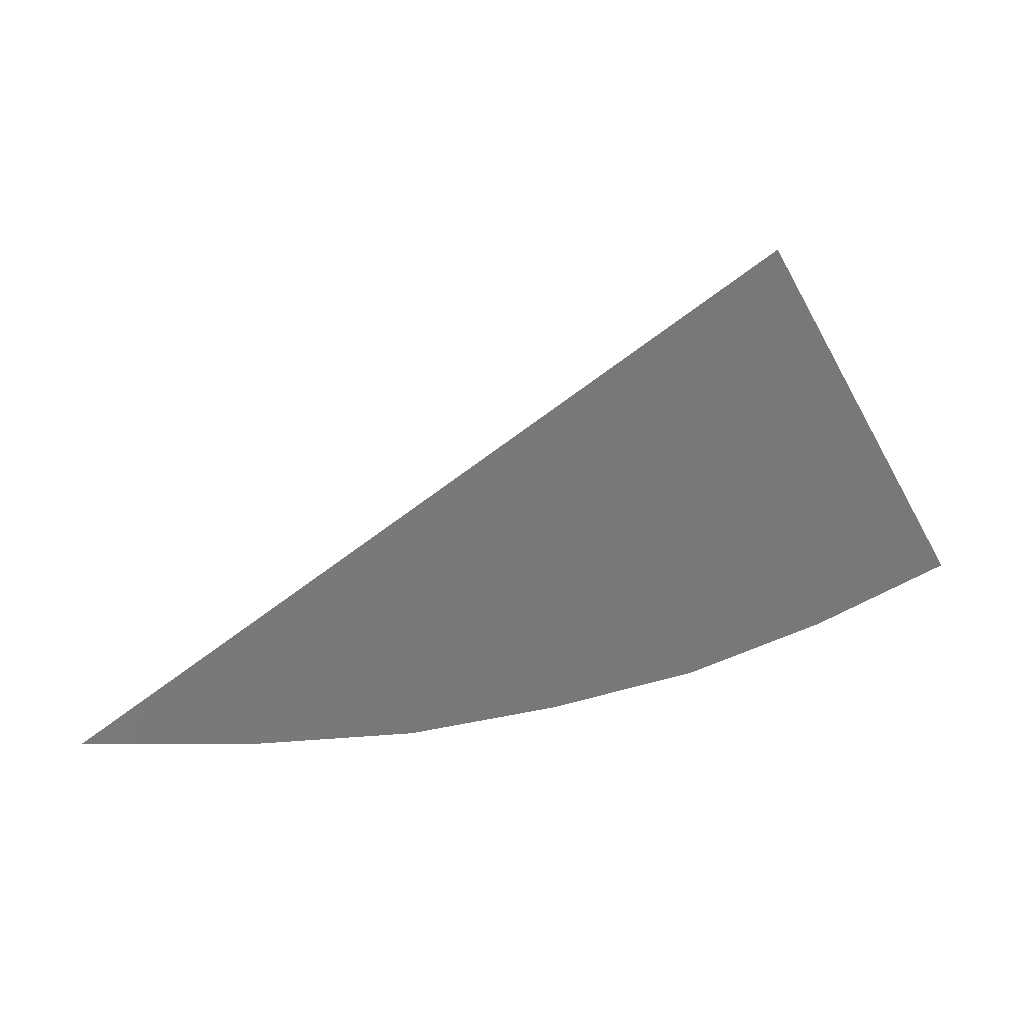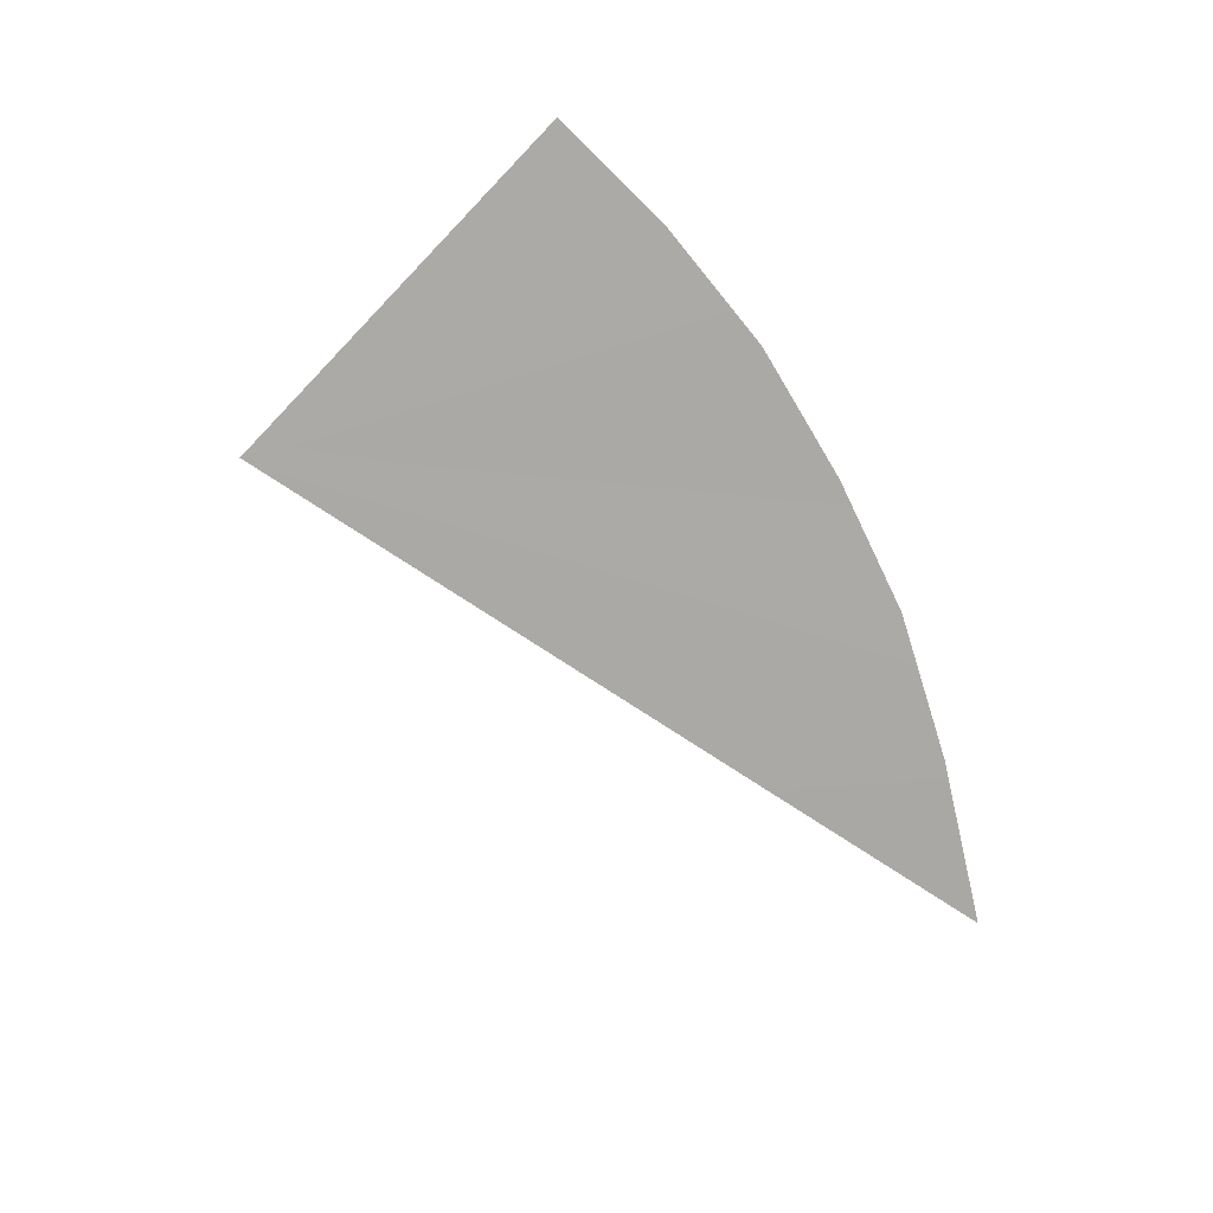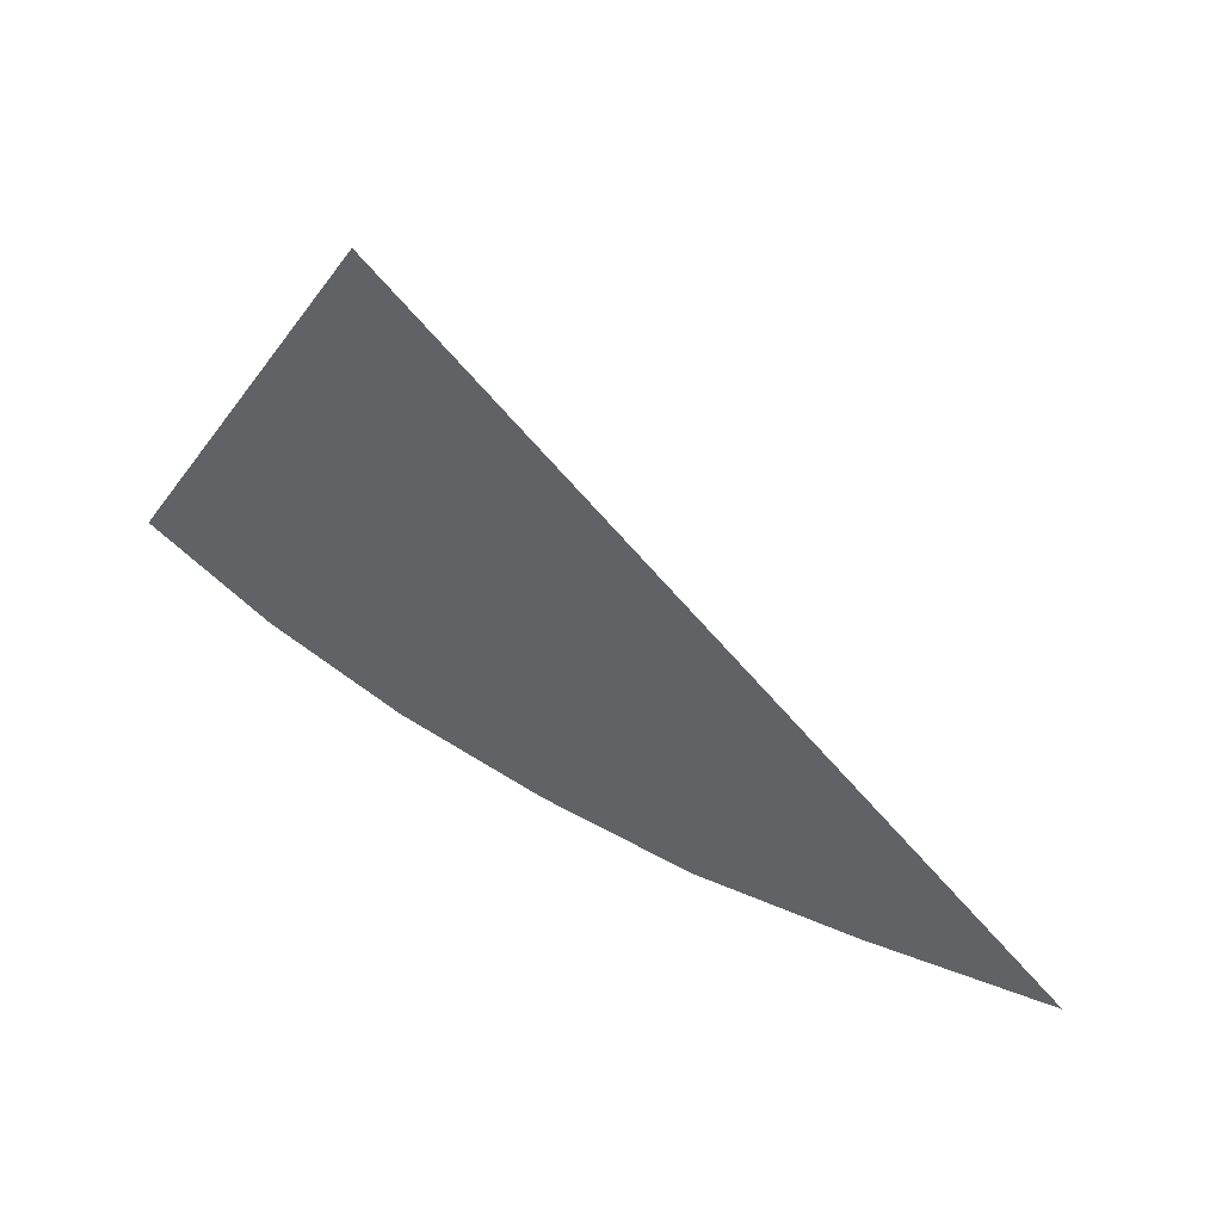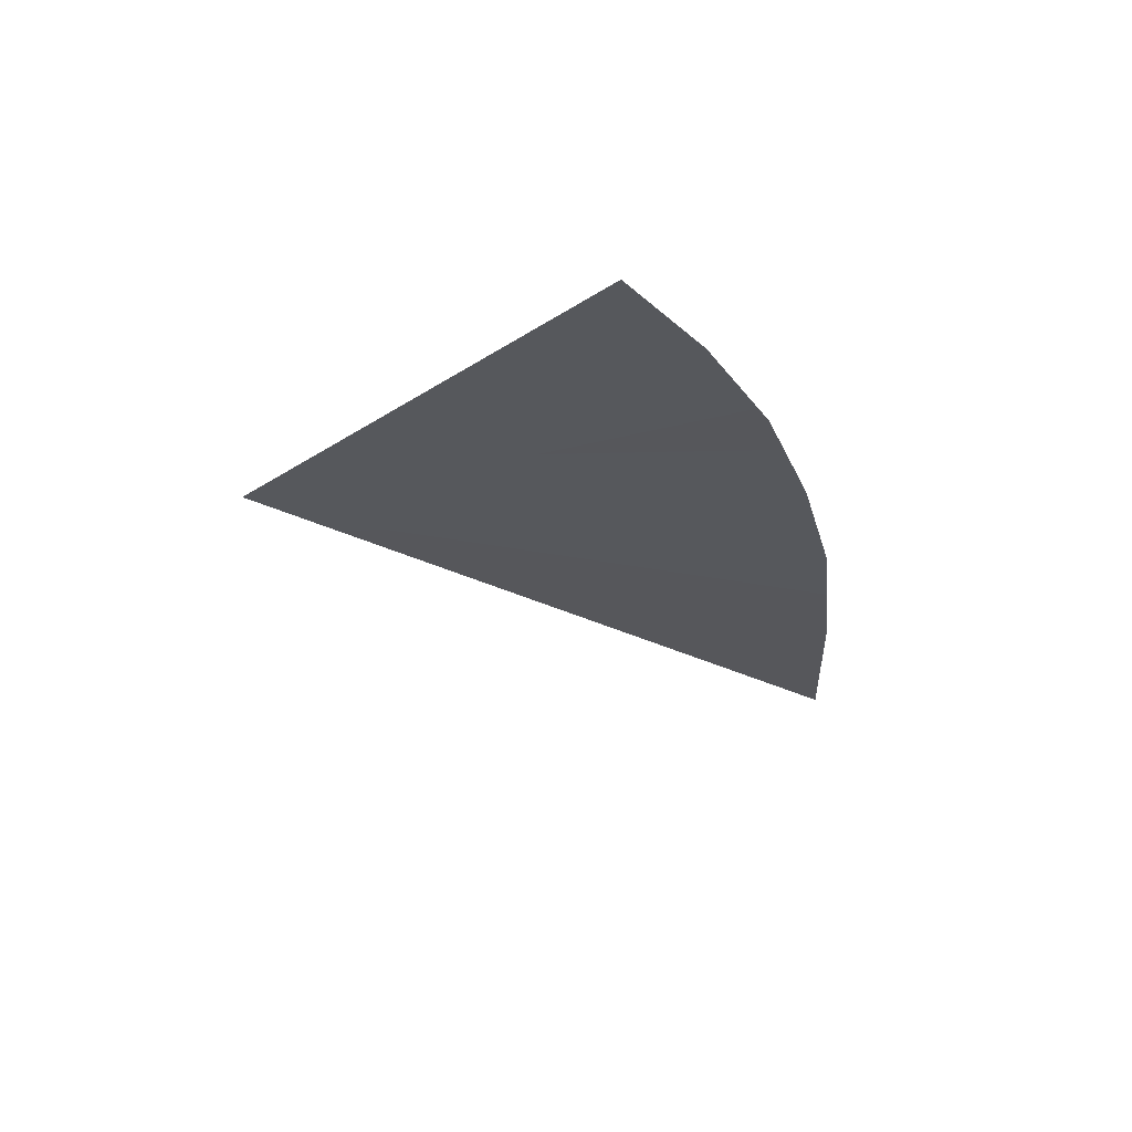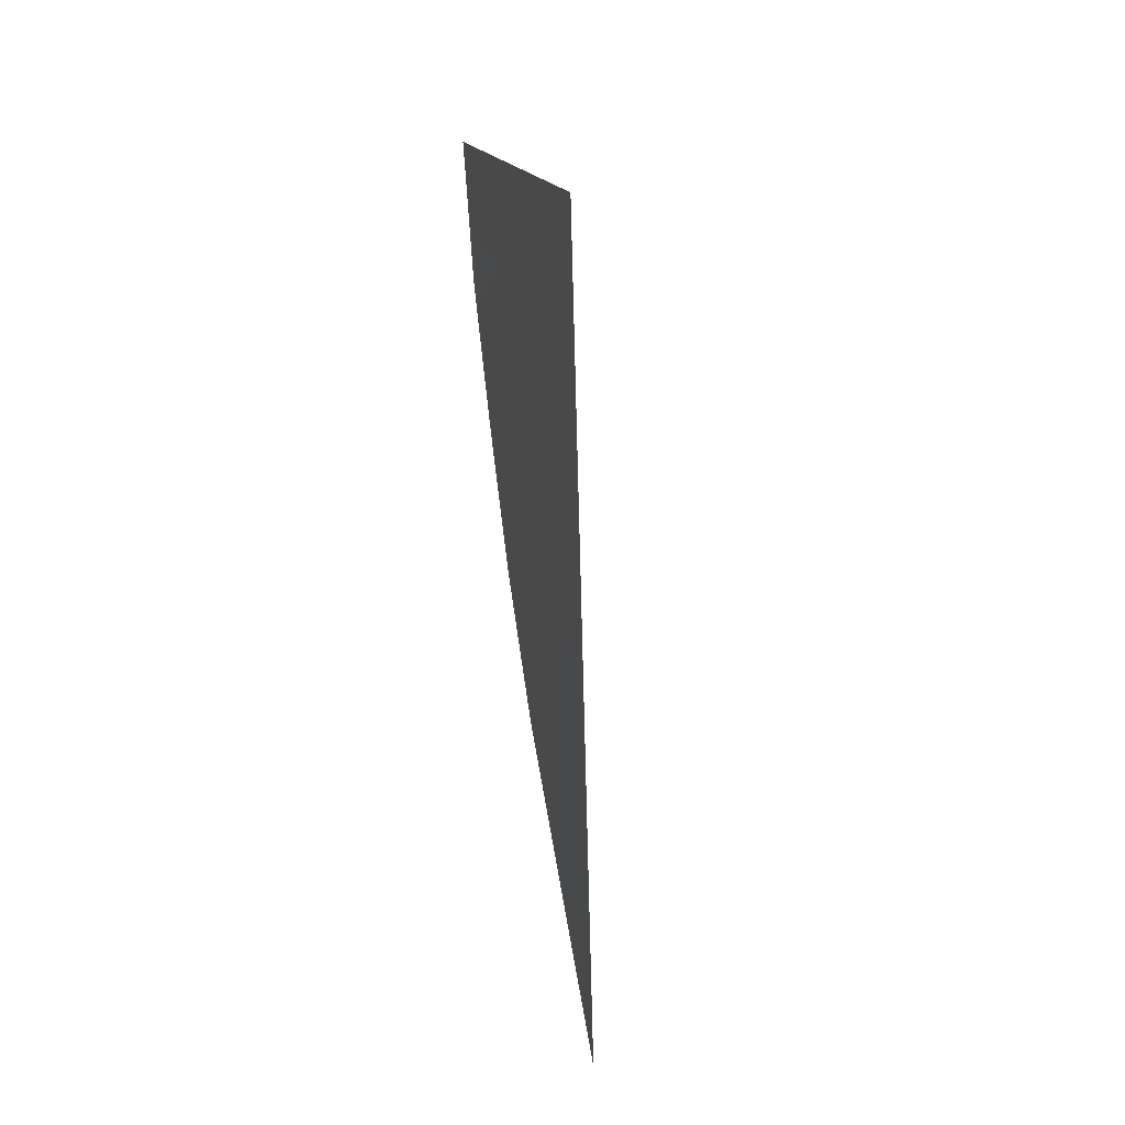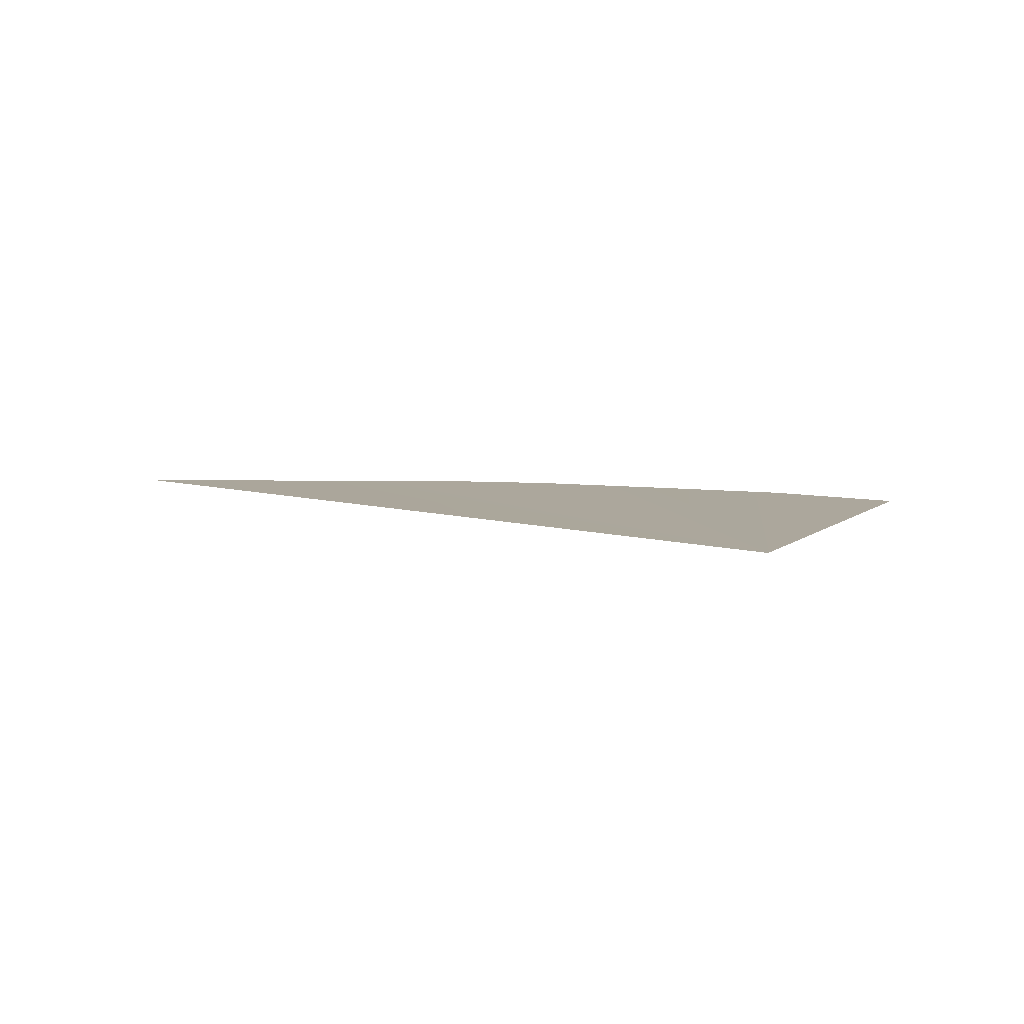
<metadata>
{"format":"obj","ext":"obj","renderer":"f3d","projection":"perspective","resolution":1024,"background":"white","views":[{"elev":22.2,"azim":174.7,"up":"+Y"},{"elev":-72.4,"azim":-73.9,"up":"+Z"},{"elev":52.2,"azim":23.8,"up":"+Y"},{"elev":-29.3,"azim":-85.2,"up":"+Z"},{"elev":78.5,"azim":79.6,"up":"+Y"},{"elev":-2.4,"azim":178.6,"up":"+Z"}]}
</metadata>
<code>
o #ID394
v -0.3254 0.3661 0.5039
v -0.3258 0.3668 0.5038
v -0.3253 0.3661 0.5039
v -0.3256 0.3662 0.5039
v -0.3258 0.3662 0.5039
v -0.3251 0.3662 0.5039
v -0.3259 0.3663 0.5039
v -0.3261 0.3664 0.5038
f 1 2 3
f 3 2 1
f 2 1 4
f 4 1 2
f 2 4 5
f 5 4 2
f 2 6 3
f 3 6 2
f 2 5 7
f 7 5 2
f 2 7 8
f 8 7 2

</code>
